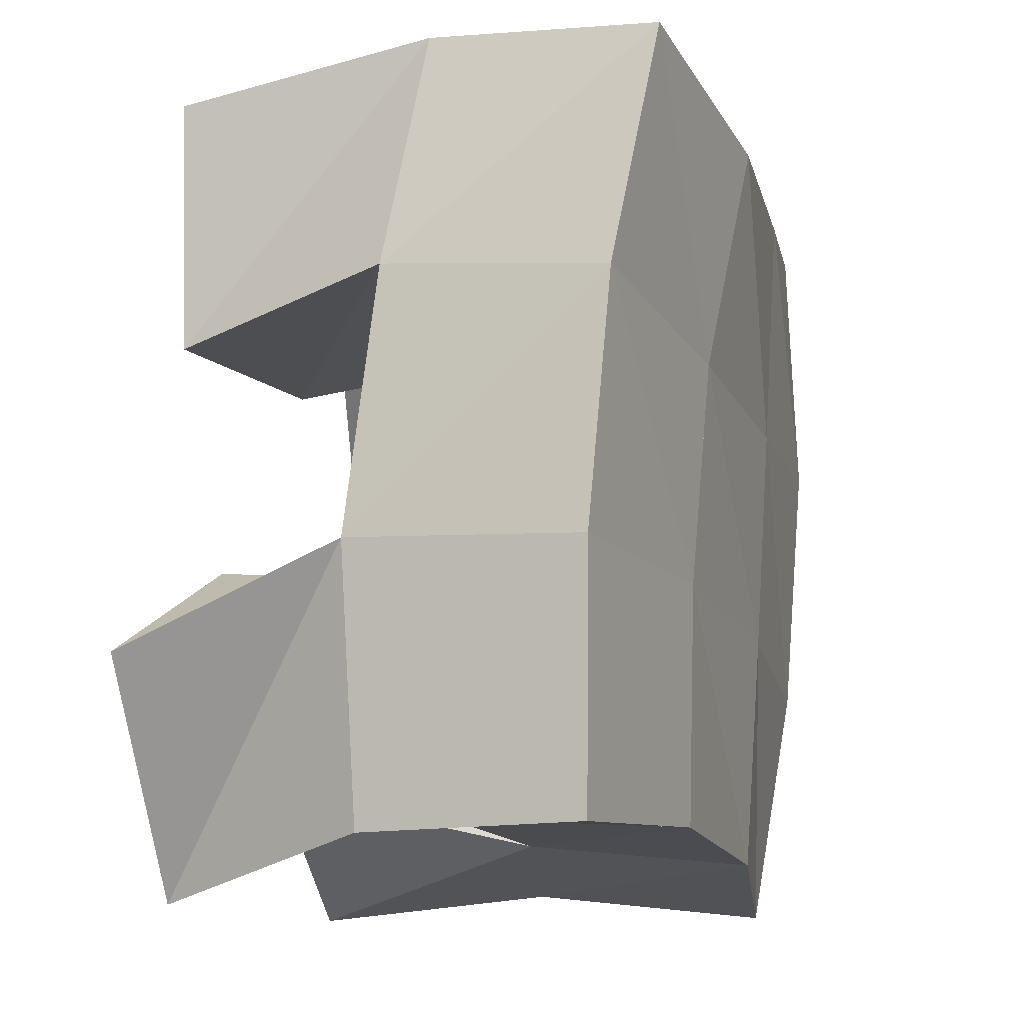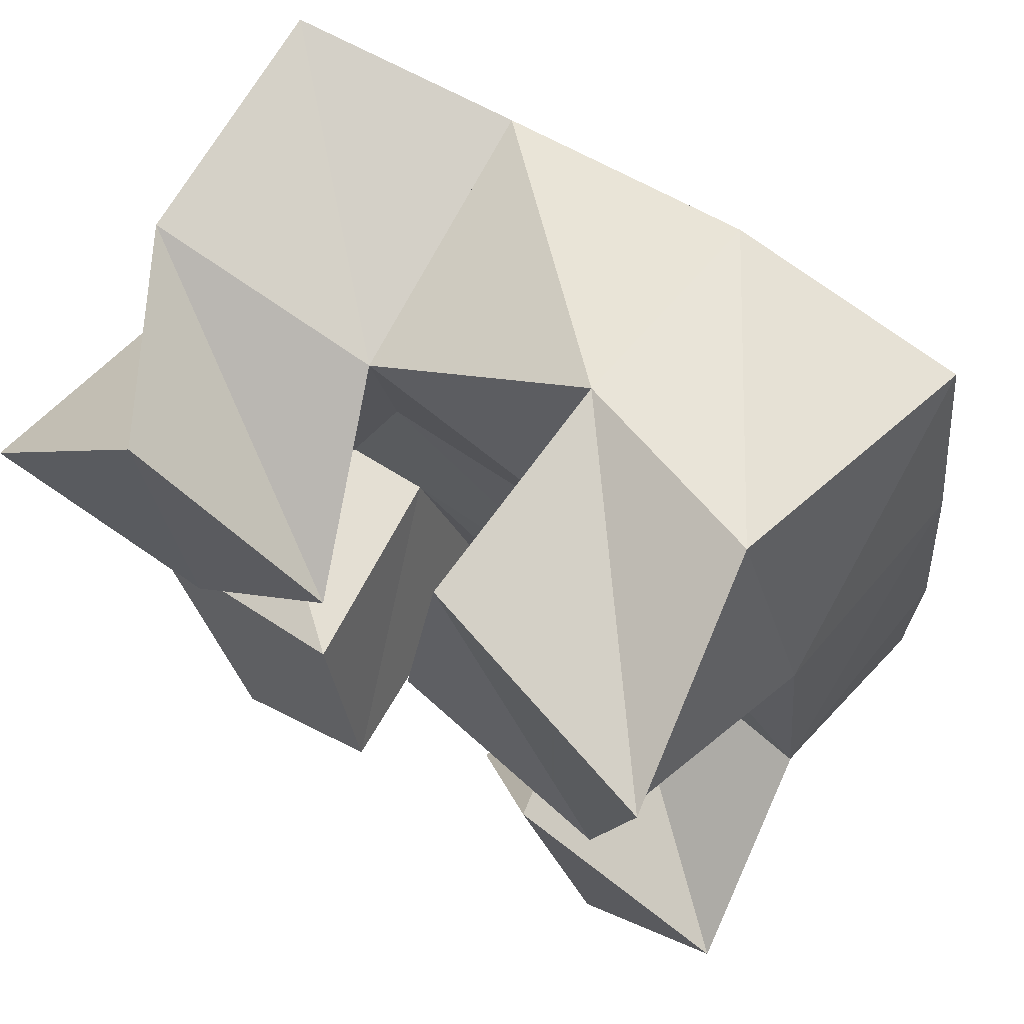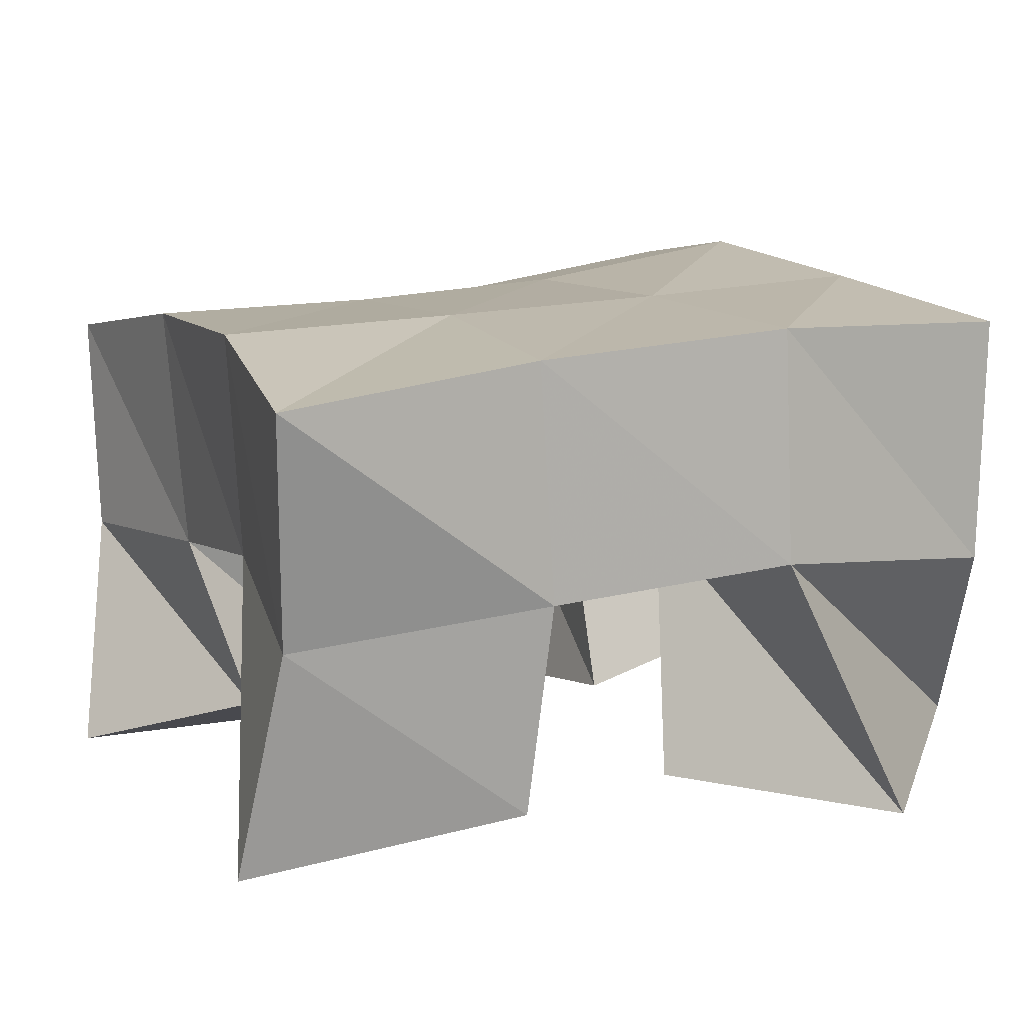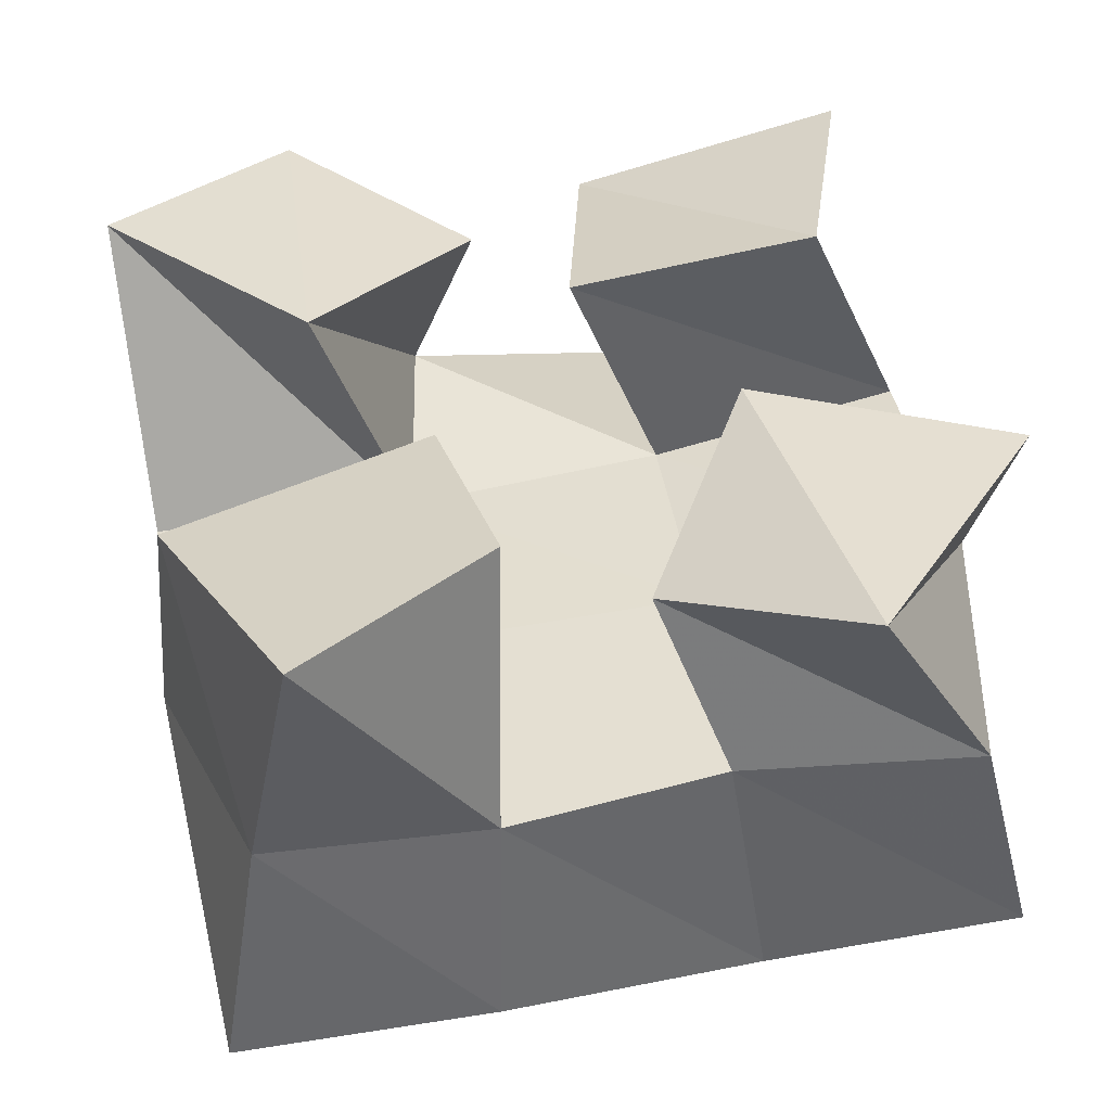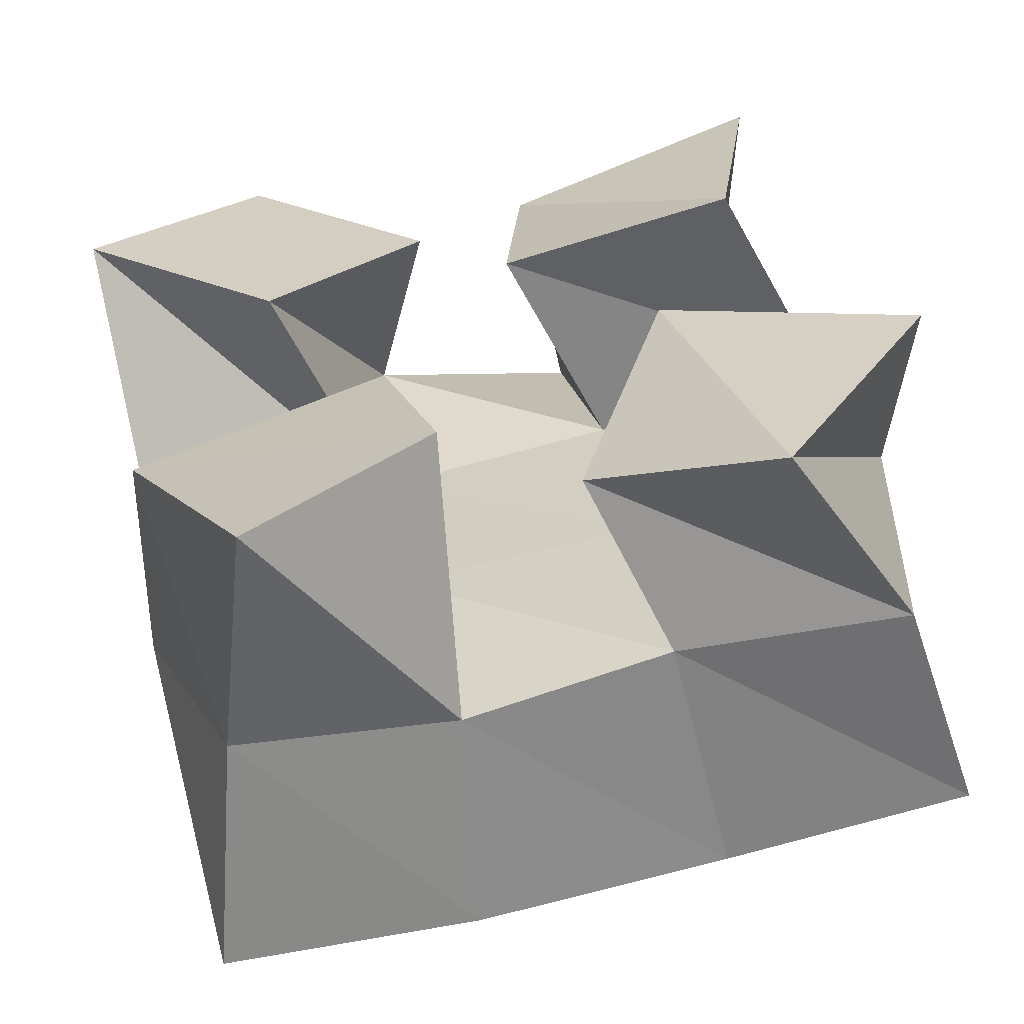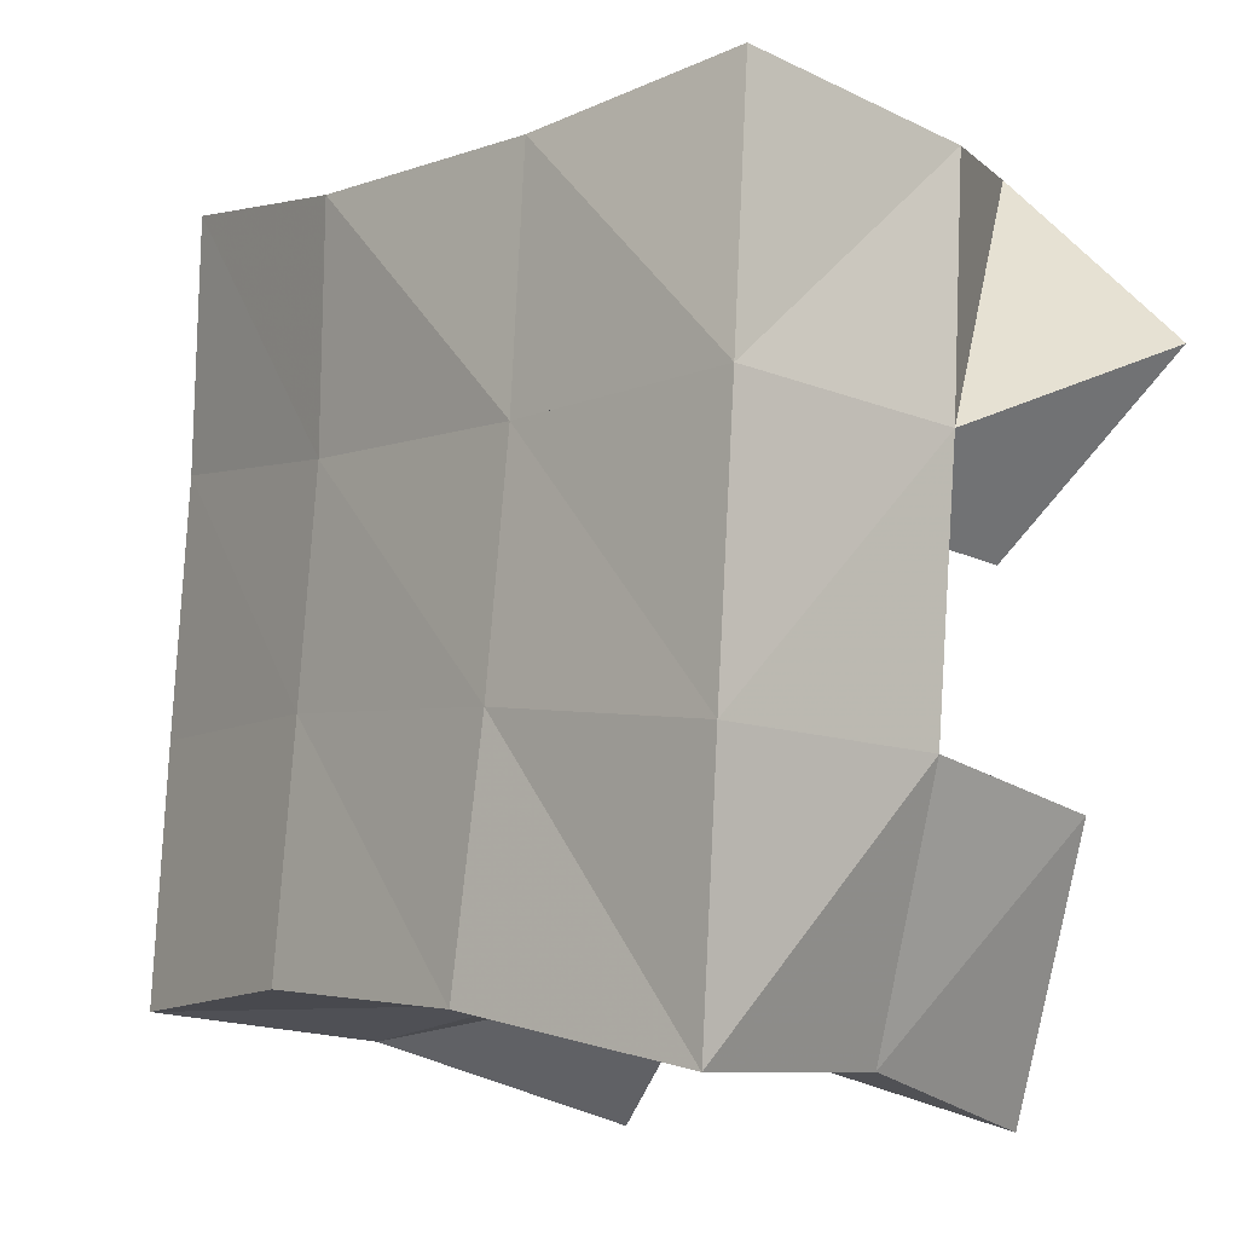
<metadata>
{"format":"obj","ext":"obj","renderer":"f3d","projection":"perspective","resolution":1024,"background":"white","views":[{"elev":-6.5,"azim":104.8,"up":"+Z"},{"elev":75.5,"azim":31.9,"up":"+Z"},{"elev":13.4,"azim":-122.1,"up":"+Y"},{"elev":-48.7,"azim":1.9,"up":"+Z"},{"elev":-58.6,"azim":6.7,"up":"+Z"},{"elev":-15.3,"azim":-133.7,"up":"+Z"}]}
</metadata>
<code>
v 0.9108 0.1 0.07692
v 0.9 0.1485 0.0826
v 0.9452 0.1 0.1069
v 0.9427 0.1568 0.09517
v 0.8833 0.1127 0.1269
v 0.8785 0.1561 0.13
v 0.9321 0.1095 0.1493
v 0.9285 0.1544 0.1422
v 0.9569 0.1085 0.1927
v 0.9734 0.1534 0.1956
v 1.005 0.1002 0.1959
v 1.022 0.1474 0.2072
v 0.9589 0.118 0.2433
v 0.9635 0.1652 0.247
v 1.012 0.1023 0.2443
v 1.004 0.1515 0.2569
v 0.8654 0.1022 0.2093
v 0.871 0.1588 0.1817
v 0.9073 0.1041 0.1776
v 0.9232 0.1567 0.1859
v 0.8978 0.1103 0.2477
v 0.8727 0.1529 0.2331
v 0.9373 0.1101 0.2123
v 0.9224 0.1516 0.2293
v 0.9707 0.1147 0.1091
v 0.9844 0.1501 0.1016
v 1.008 0.1 0.08496
v 1.03 0.1456 0.09949
v 0.9881 0.1026 0.1517
v 0.9802 0.1513 0.1492
v 1.037 0.1 0.133
v 1.031 0.1429 0.1539
v 0.891 0.1972 0.07788
v 0.9407 0.2036 0.09142
v 0.8808 0.2036 0.1282
v 0.9316 0.2049 0.1388
v 0.8741 0.2062 0.1816
v 0.9247 0.2062 0.185
v 0.8733 0.2033 0.2348
v 0.9198 0.2078 0.2333
v 0.9909 0.2008 0.1001
v 0.986 0.2008 0.1477
v 0.979 0.2031 0.1923
v 0.9699 0.2101 0.2375
v 1.04 0.1917 0.1019
v 1.037 0.1914 0.1529
v 1.03 0.1942 0.2032
v 1.019 0.2015 0.2513
f 1 2 4
f 3 1 4
f 2 6 8
f 4 2 8
f 6 5 7
f 8 6 7
f 5 1 3
f 7 5 3
f 8 7 3
f 4 8 3
f 2 1 5
f 6 2 5
f 9 10 12
f 11 9 12
f 10 14 16
f 12 10 16
f 14 13 15
f 16 14 15
f 13 9 11
f 15 13 11
f 16 15 11
f 12 16 11
f 10 9 13
f 14 10 13
f 17 18 20
f 19 17 20
f 18 22 24
f 20 18 24
f 22 21 23
f 24 22 23
f 21 17 19
f 23 21 19
f 24 23 19
f 20 24 19
f 18 17 21
f 22 18 21
f 25 26 28
f 27 25 28
f 26 30 32
f 28 26 32
f 30 29 31
f 32 30 31
f 29 25 27
f 31 29 27
f 32 31 27
f 28 32 27
f 26 25 29
f 30 26 29
f 2 33 34
f 4 2 34
f 33 35 36
f 34 33 36
f 35 6 8
f 36 35 8
f 6 2 4
f 8 6 4
f 36 8 4
f 34 36 4
f 33 2 6
f 35 33 6
f 6 35 36
f 8 6 36
f 35 37 38
f 36 35 38
f 37 18 20
f 38 37 20
f 18 6 8
f 20 18 8
f 38 20 8
f 36 38 8
f 35 6 18
f 37 35 18
f 18 37 38
f 20 18 38
f 37 39 40
f 38 37 40
f 39 22 24
f 40 39 24
f 22 18 20
f 24 22 20
f 40 24 20
f 38 40 20
f 37 18 22
f 39 37 22
f 4 34 41
f 26 4 41
f 34 36 42
f 41 34 42
f 36 8 30
f 42 36 30
f 8 4 26
f 30 8 26
f 42 30 26
f 41 42 26
f 34 4 8
f 36 34 8
f 8 36 42
f 30 8 42
f 36 38 43
f 42 36 43
f 38 20 10
f 43 38 10
f 20 8 30
f 10 20 30
f 43 10 30
f 42 43 30
f 36 8 20
f 38 36 20
f 20 38 43
f 10 20 43
f 38 40 44
f 43 38 44
f 40 24 14
f 44 40 14
f 24 20 10
f 14 24 10
f 44 14 10
f 43 44 10
f 38 20 24
f 40 38 24
f 26 41 45
f 28 26 45
f 41 42 46
f 45 41 46
f 42 30 32
f 46 42 32
f 30 26 28
f 32 30 28
f 46 32 28
f 45 46 28
f 41 26 30
f 42 41 30
f 30 42 46
f 32 30 46
f 42 43 47
f 46 42 47
f 43 10 12
f 47 43 12
f 10 30 32
f 12 10 32
f 47 12 32
f 46 47 32
f 42 30 10
f 43 42 10
f 10 43 47
f 12 10 47
f 43 44 48
f 47 43 48
f 44 14 16
f 48 44 16
f 14 10 12
f 16 14 12
f 48 16 12
f 47 48 12
f 43 10 14
f 44 43 14

</code>
